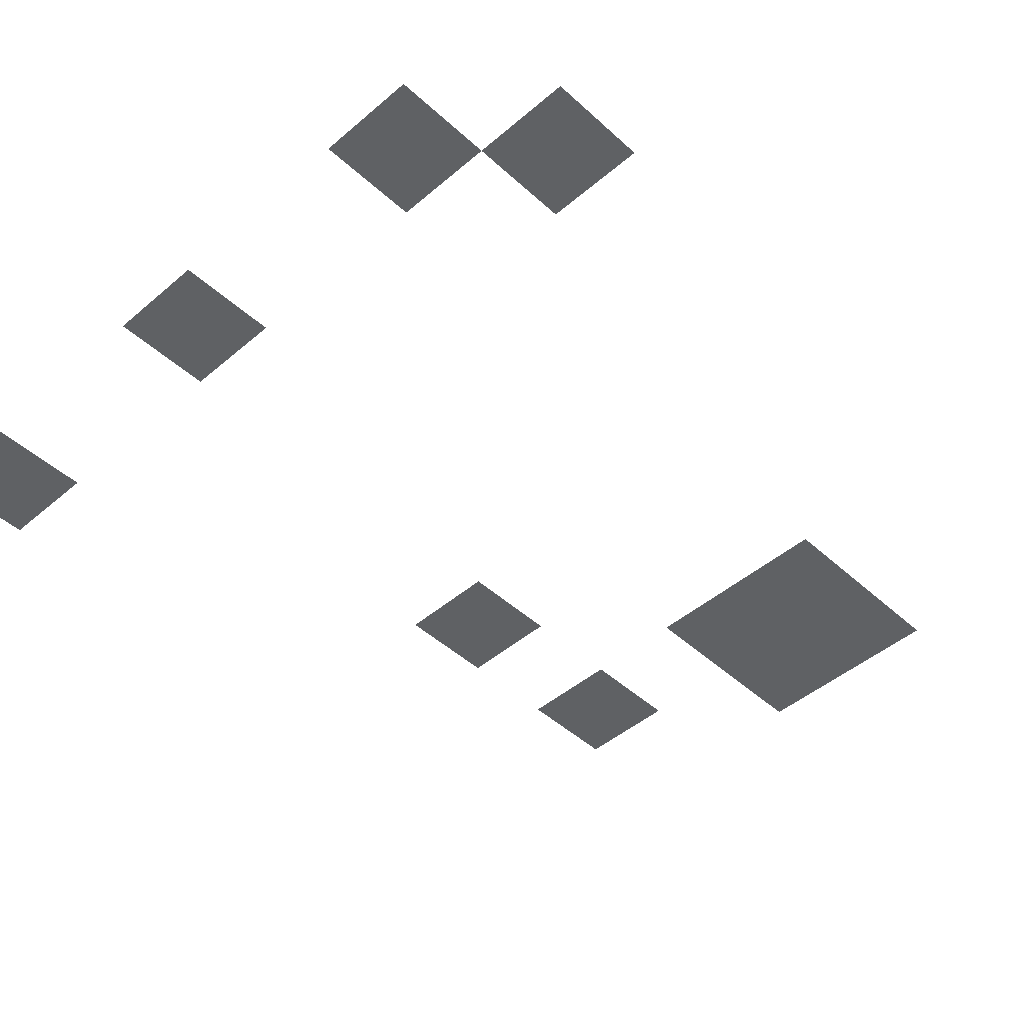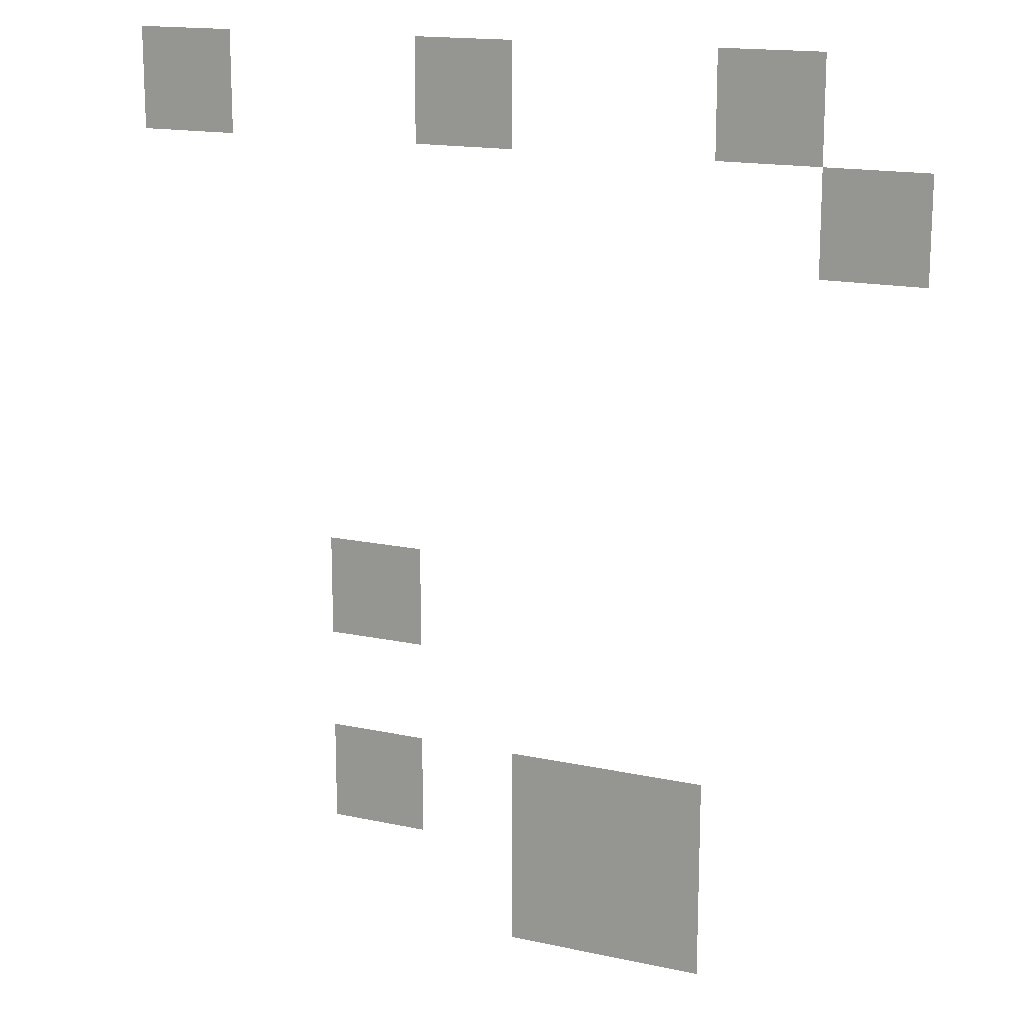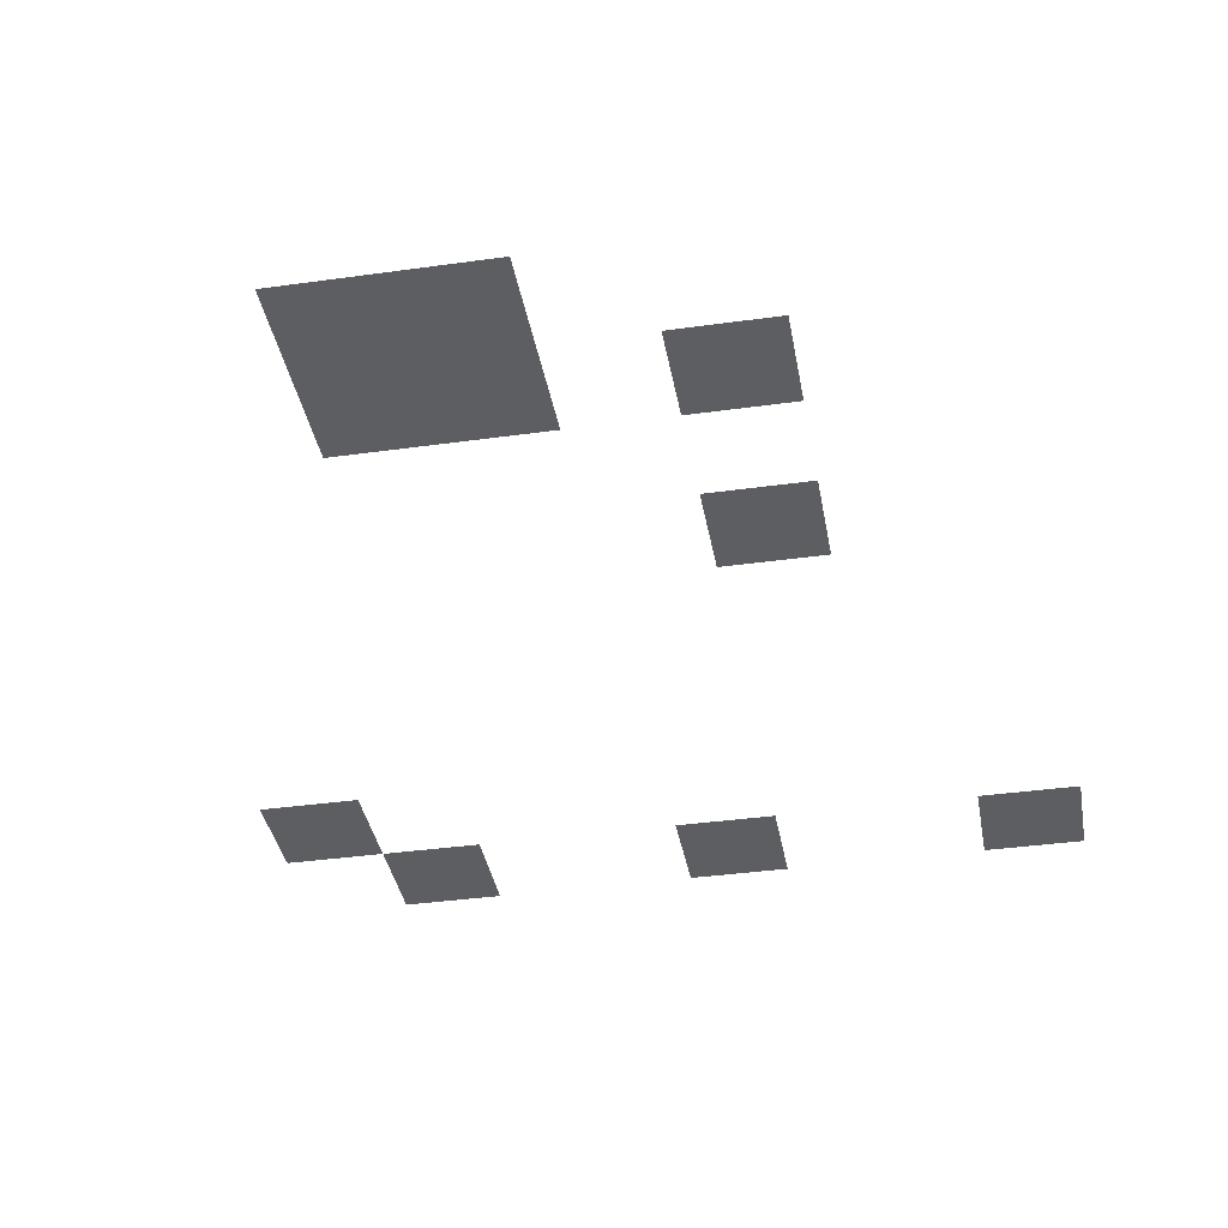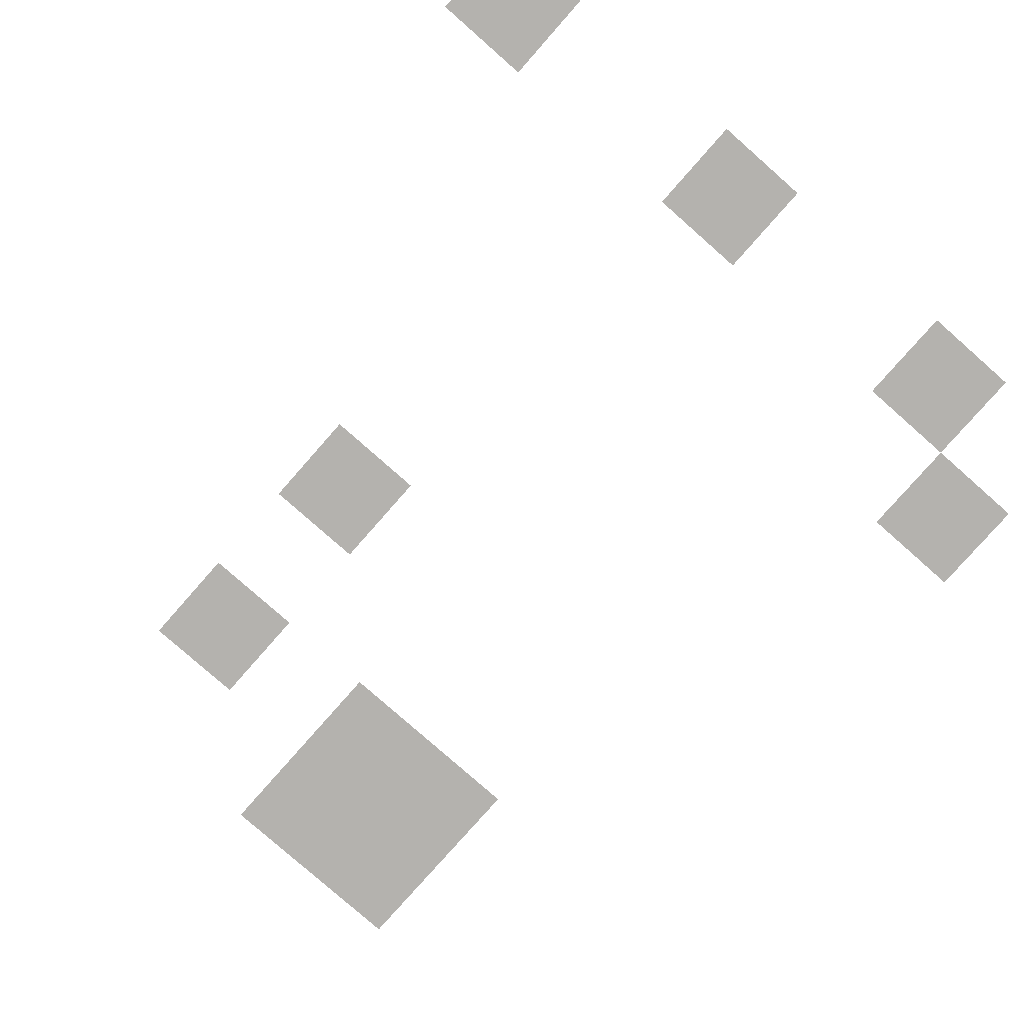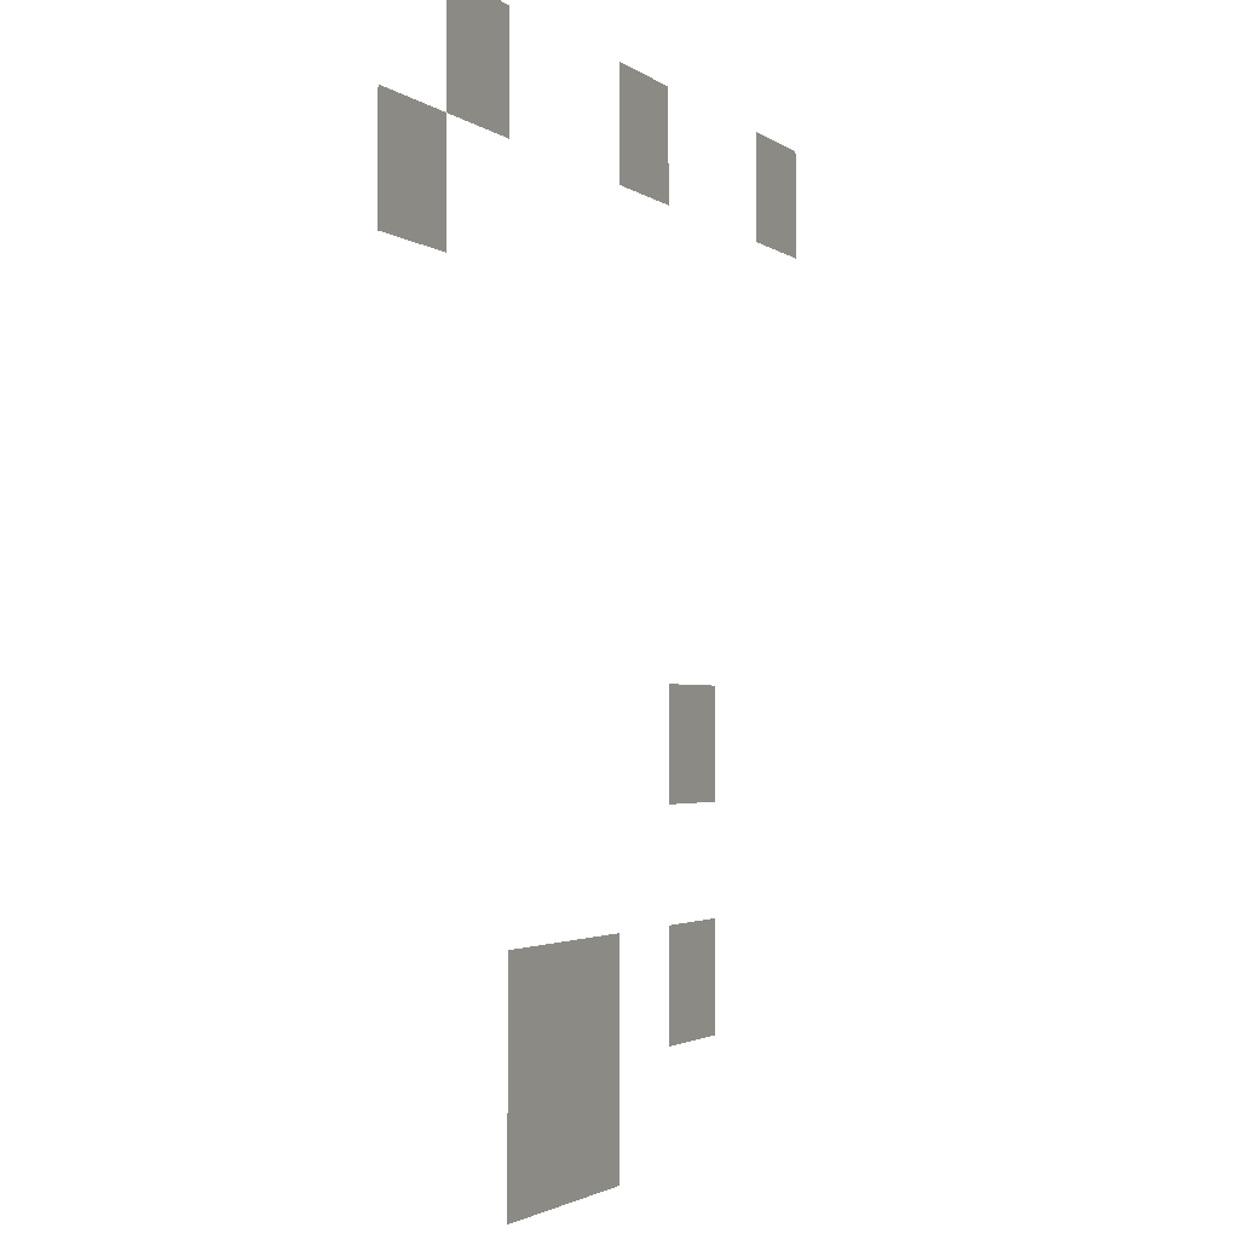
<metadata>
{"format":"obj","ext":"obj","renderer":"f3d","projection":"perspective","resolution":1024,"background":"white","views":[{"elev":-46.5,"azim":-135.9,"up":"+Z"},{"elev":15.8,"azim":-155.5,"up":"+Y"},{"elev":-37.7,"azim":10.1,"up":"+Z"},{"elev":-79.8,"azim":138.6,"up":"+Z"},{"elev":-2.2,"azim":-65.8,"up":"+Y"}]}
</metadata>
<code>
v -32 -32 0
v -48 -32 0
v -48 -16 0
v -32 -16 0
v -80 -32 0
v -96 -32 0
v -96 -16 0
v -80 -16 0
v -128 -32 0
v -144 -32 0
v -144 -16 0
v -128 -16 0
v -144 -48 0
v -160 -48 0
v -160 -32 0
v -144 -32 0
v -64 -112 0
v -80 -112 0
v -80 -96 0
v -64 -96 0
v -64 -144 0
v -80 -144 0
v -80 -128 0
v -64 -128 0
v -96 -144 0
v -112 -144 0
v -112 -128 0
v -96 -128 0
v -112 -144 0
v -128 -144 0
v -128 -128 0
v -112 -128 0
v -96 -160 0
v -112 -160 0
v -112 -144 0
v -96 -144 0
v -112 -160 0
v -128 -160 0
v -128 -144 0
v -112 -144 0
g caveroom8_mesh_0005
f 1 2 3 4
f 5 6 7 8
f 9 10 11 12
f 13 14 15 16
f 17 18 19 20
f 21 22 23 24
f 25 26 27 28
f 29 30 31 32
f 33 34 35 36
f 37 38 39 40

</code>
